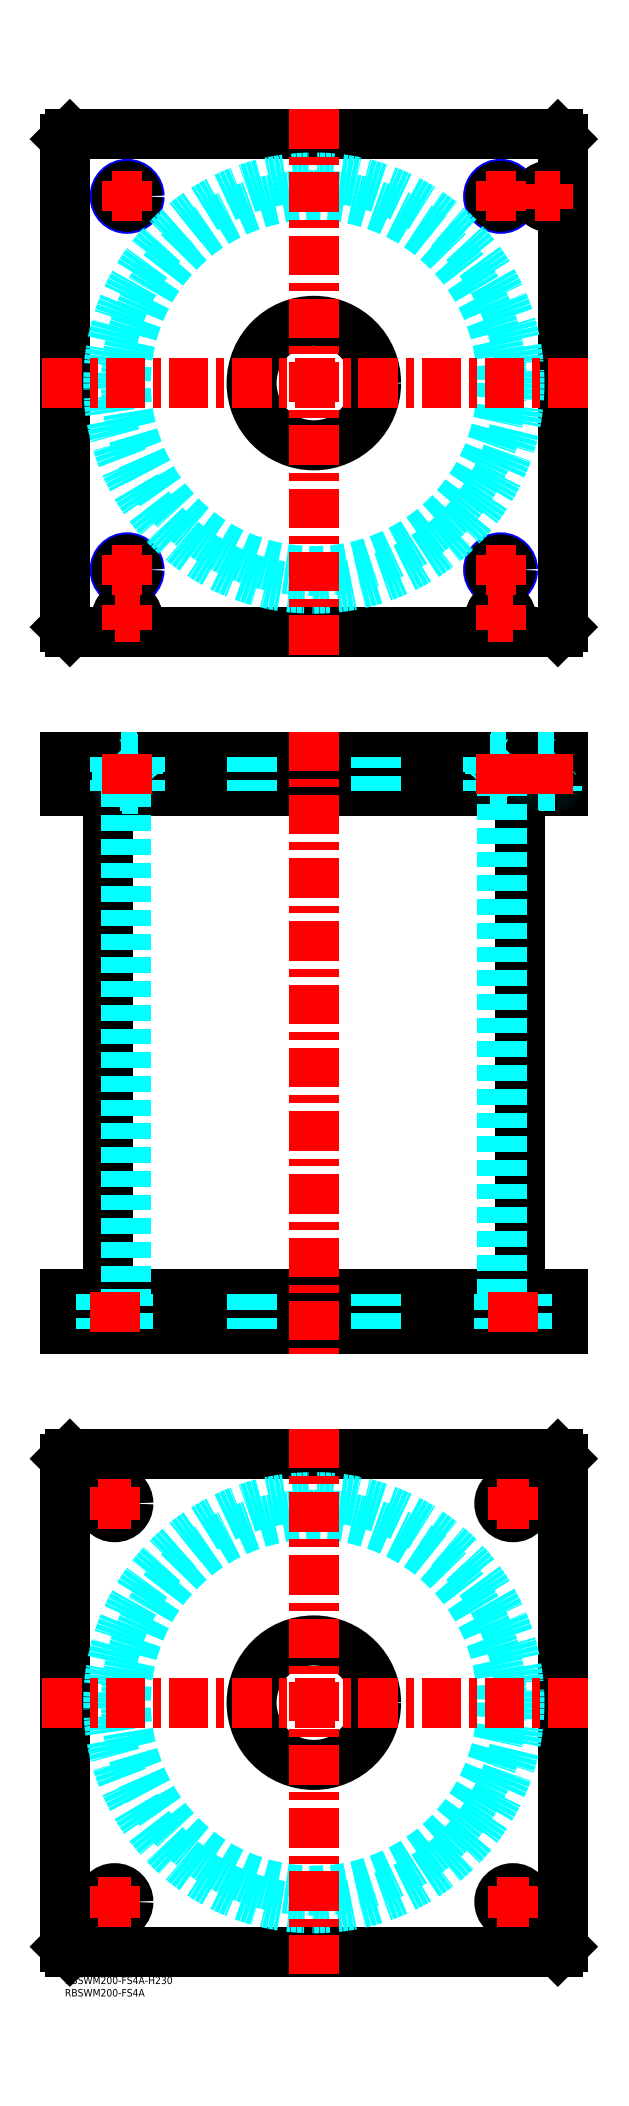
<metadata>
{"format":"dxf","ext":"dxf","renderer":"ezdxf+matplotlib","layout":"modelspace","background":"white","min_lineweight":24,"dpi":150}
</metadata>
<code>
0
SECTION
2
ENTITIES
0
TEXT
8
MSM_PART_NUMBER
10
0
20
-8
30
0
40
3
1
RBSWM200-FS4A
0
TEXT
8
MSM_PART_NUMBER
10
0
20
-3
30
0
40
3
1
RBSWM200-FS4A-H230
0
LINE
8
MSM_CONTINUOUS
10
17.4
20
476
30
0
11
17.4
21
274
31
0
0
LINE
8
MSM_CONTINUOUS
10
182.6
20
274
30
0
11
182.6
21
476
31
0
0
LINE
8
MSM_CONTINUOUS
10
2
20
260
30
0
11
2
21
274
31
0
0
LINE
8
MSM_CONTINUOUS
10
0
20
260
30
0
11
0
21
274
31
0
0
LINE
8
MSM_CONTINUOUS
10
198
20
260
30
0
11
198
21
274
31
0
0
LINE
8
MSM_CONTINUOUS
10
-5.68e-14
20
260
30
0
11
200
21
260
31
0
0
LINE
8
MSM_CONTINUOUS
10
-5.68e-14
20
274
30
0
11
200
21
274
31
0
0
LINE
8
MSM_CONTINUOUS
10
200
20
260
30
0
11
200
21
274
31
0
0
LINE
8
MSM_CONTINUOUS
10
2
20
490
30
0
11
2
21
476
31
0
0
LINE
8
MSM_CONTINUOUS
10
198
20
490
30
0
11
198
21
476
31
0
0
LINE
8
MSM_CONTINUOUS
10
5.68e-14
20
476
30
0
11
200
21
476
31
0
0
LINE
8
MSM_CONTINUOUS
10
5.68e-14
20
490
30
0
11
200
21
490
31
0
0
LINE
8
MSM_CONTINUOUS
10
200
20
490
30
0
11
200
21
476
31
0
0
LINE
8
MSM_CONTINUOUS
10
0
20
490
30
0
11
0
21
476
31
0
0
LINE
8
MSM_DASHED
10
171
20
489.8
30
0
11
179
21
489.8
31
0
0
LINE
8
MSM_DASHED
10
171
20
478.4
30
0
11
179
21
478.4
31
0
0
LINE
8
MSM_DASHED
10
171.4
20
478
30
0
11
178.6
21
478
31
0
0
LINE
8
MSM_DASHED
10
170.8
20
489.2
30
0
11
179.2
21
489.2
31
0
0
LINE
8
MSM_DASHED
10
170.8
20
476.8
30
0
11
179.2
21
476.8
31
0
0
LINE
8
MSM_DASHED
10
190
20
489.8
30
0
11
198
21
489.8
31
0
0
LINE
8
MSM_DASHED
10
190.4
20
478
30
0
11
197.6
21
478
31
0
0
LINE
8
MSM_DASHED
10
190
20
478.4
30
0
11
198
21
478.4
31
0
0
LINE
8
MSM_DASHED
10
170.8
20
490
30
0
11
171
21
489.8
31
0
0
LINE
8
MSM_DASHED
10
179
20
489.8
30
0
11
179.2
21
490
31
0
0
LINE
8
MSM_DASHED
10
171
20
489.8
30
0
11
171
21
478.4
31
0
0
LINE
8
MSM_DASHED
10
179
20
478.4
30
0
11
179
21
489.8
31
0
0
ARC
8
MSM_DASHED
10
171.4
20
478.4
30
0
40
0.4
50
180
51
270
0
ARC
8
MSM_DASHED
10
178.6
20
478.4
30
0
40
0.4
50
270
51
1.791e-10
0
LINE
8
MSM_DASHED
10
171.5
20
478
30
0
11
171.5
21
476
31
0
0
LINE
8
MSM_DASHED
10
178.5
20
476
30
0
11
178.5
21
478
31
0
0
LINE
8
MSM_DASHED
10
174.5
20
274
30
0
11
174.5
21
260
31
0
0
LINE
8
MSM_DASHED
10
185.5
20
260
30
0
11
185.5
21
274
31
0
0
LINE
8
MSM_DASHED
10
14.5
20
274
30
0
11
14.5
21
260
31
0
0
LINE
8
MSM_DASHED
10
25.5
20
260
30
0
11
25.5
21
274
31
0
0
LINE
8
MSM_DASHED
10
170
20
490
30
0
11
170.8
21
489.2
31
0
0
LINE
8
MSM_DASHED
10
179.2
20
489.2
30
0
11
180
21
490
31
0
0
LINE
8
MSM_DASHED
10
180
20
476
30
0
11
179.2
21
476.8
31
0
0
LINE
8
MSM_DASHED
10
170.8
20
476.8
30
0
11
170
21
476
31
0
0
LINE
8
MSM_DASHED
10
170.8
20
489.2
30
0
11
170.8
21
476.8
31
0
0
LINE
8
MSM_DASHED
10
179.2
20
476.8
30
0
11
179.2
21
489.2
31
0
0
LINE
8
MSM_DASHED
10
24.5
20
476
30
0
11
24.5
21
274
31
0
0
LINE
8
MSM_DASHED
10
175.5
20
274
30
0
11
175.5
21
476
31
0
0
LINE
8
MSM_DASHED
10
75
20
274
30
0
11
75
21
260
31
0
0
LINE
8
MSM_DASHED
10
125
20
260
30
0
11
125
21
274
31
0
0
LINE
8
MSM_DASHED
10
75
20
490
30
0
11
75
21
476
31
0
0
LINE
8
MSM_DASHED
10
125
20
476
30
0
11
125
21
490
31
0
0
LINE
8
MSM_DASHED
10
189.8
20
490
30
0
11
190
21
489.8
31
0
0
LINE
8
MSM_DASHED
10
198
20
489.8
30
0
11
198.2
21
490
31
0
0
ARC
8
MSM_DASHED
10
190.4
20
478.4
30
0
40
0.4
50
180
51
270
0
ARC
8
MSM_DASHED
10
197.6
20
478.4
30
0
40
0.4
50
270
51
1.791e-10
0
LINE
8
MSM_DASHED
10
190
20
489.8
30
0
11
190
21
478.4
31
0
0
LINE
8
MSM_DASHED
10
190.5
20
478
30
0
11
190.5
21
476
31
0
0
LINE
8
MSM_DASHED
10
197.5
20
476
30
0
11
197.5
21
478
31
0
0
LINE
8
MSM_DASHED
10
180
20
490
30
0
11
180
21
476
31
0
0
LINE
8
MSM_DASHED
10
170
20
490
30
0
11
170
21
476
31
0
0
LINE
8
MSM_CONTINUOUS
10
198
20
540
30
0
11
200
21
542
31
0
0
LINE
8
MSM_CONTINUOUS
10
2
20
540
30
0
11
198
21
540
31
0
0
LINE
8
MSM_CONTINUOUS
10
2.84e-14
20
542
30
0
11
2
21
540
31
0
0
CIRCLE
8
MSM_CONTINUOUS
10
100
20
640
30
0
40
25
0
CIRCLE
8
MSM_NARROW
10
25
20
565
30
0
40
5
0
CIRCLE
8
MSM_NARROW
10
175
20
565
30
0
40
5
0
CIRCLE
8
MSM_NARROW
10
25
20
715
30
0
40
5
0
CIRCLE
8
MSM_NARROW
10
175
20
715
30
0
40
5
0
CIRCLE
8
MSM_CONTINUOUS
10
175
20
546
30
0
40
4.2
0
CIRCLE
8
MSM_CONTINUOUS
10
25
20
546
30
0
40
4.2
0
CIRCLE
8
MSM_CONTINUOUS
10
194
20
715
30
0
40
4.2
0
LINE
8
MSM_CONTINUOUS
10
2
20
740
30
0
11
2.84e-14
21
738
31
0
0
LINE
8
MSM_CONTINUOUS
10
2.84e-14
20
738
30
0
11
2.84e-14
21
542
31
0
0
LINE
8
MSM_CONTINUOUS
10
200
20
542
30
0
11
200
21
738
31
0
0
LINE
8
MSM_CONTINUOUS
10
200
20
738
30
0
11
198
21
740
31
0
0
LINE
8
MSM_CONTINUOUS
10
198
20
740
30
0
11
2
21
740
31
0
0
CIRCLE
8
MSM_CONTINUOUS
10
194
20
715
30
0
40
4
0
CIRCLE
8
MSM_CONTINUOUS
10
175
20
715
30
0
40
4.188
0
CIRCLE
8
MSM_CONTINUOUS
10
25
20
715
30
0
40
4.188
0
CIRCLE
8
MSM_CONTINUOUS
10
25
20
565
30
0
40
4.188
0
CIRCLE
8
MSM_CONTINUOUS
10
175
20
565
30
0
40
4.188
0
CIRCLE
8
MSM_CONTINUOUS
10
175
20
546
30
0
40
4
0
CIRCLE
8
MSM_CONTINUOUS
10
25
20
546
30
0
40
4
0
CIRCLE
8
MSM_CONTINUOUS
10
194
20
715
30
0
40
3.5
0
CIRCLE
8
MSM_CONTINUOUS
10
175
20
546
30
0
40
3.5
0
CIRCLE
8
MSM_CONTINUOUS
10
25
20
546
30
0
40
3.5
0
CIRCLE
8
MSM_DASHED
10
100
20
640
30
0
40
82.6
0
CIRCLE
8
MSM_DASHED
10
100
20
640
30
0
40
75.5
0
LINE
8
MSM_CONTINUOUS
10
0
20
208
30
0
11
2
21
210
31
0
0
LINE
8
MSM_CONTINUOUS
10
2
20
210
30
0
11
198
21
210
31
0
0
LINE
8
MSM_CONTINUOUS
10
198
20
210
30
0
11
200
21
208
31
0
0
LINE
8
MSM_CONTINUOUS
10
200
20
208
30
0
11
200
21
12
31
0
0
LINE
8
MSM_CONTINUOUS
10
2
20
10
30
0
11
0
21
12
31
0
0
LINE
8
MSM_CONTINUOUS
10
0
20
12
30
0
11
0
21
208
31
0
0
CIRCLE
8
MSM_CONTINUOUS
10
100
20
110
30
0
40
25
0
CIRCLE
8
MSM_CONTINUOUS
10
20
20
190
30
0
40
5.5
0
CIRCLE
8
MSM_CONTINUOUS
10
180
20
190
30
0
40
5.5
0
CIRCLE
8
MSM_CONTINUOUS
10
20
20
30
30
0
40
5.5
0
CIRCLE
8
MSM_CONTINUOUS
10
180
20
30
30
0
40
5.5
0
LINE
8
MSM_CONTINUOUS
10
198
20
10
30
0
11
2
21
10
31
0
0
LINE
8
MSM_CONTINUOUS
10
200
20
12
30
0
11
198
21
10
31
0
0
CIRCLE
8
MSM_DASHED
10
100
20
110
30
0
40
82.6
0
CIRCLE
8
MSM_DASHED
10
100
20
110
30
0
40
75.5
0
LINE
8
MSM_CENTER
10
100
20
500
30
0
11
100
21
250
31
0
0
LINE
8
MSM_DASHED
10
29
20
489.8
30
0
11
21
21
489.8
31
0
0
LINE
8
MSM_DASHED
10
28.99
20
478.4
30
0
11
21.01
21
478.4
31
0
0
LINE
8
MSM_DASHED
10
28.6
20
478
30
0
11
21.4
21
478
31
0
0
LINE
8
MSM_DASHED
10
29.19
20
489.2
30
0
11
20.81
21
489.2
31
0
0
LINE
8
MSM_DASHED
10
29.19
20
476.8
30
0
11
20.81
21
476.8
31
0
0
LINE
8
MSM_DASHED
10
29.2
20
490
30
0
11
29
21
489.8
31
0
0
LINE
8
MSM_DASHED
10
21
20
489.8
30
0
11
20.8
21
490
31
0
0
LINE
8
MSM_DASHED
10
29
20
489.8
30
0
11
29
21
478.4
31
0
0
LINE
8
MSM_DASHED
10
21
20
478.4
30
0
11
21
21
489.8
31
0
0
ARC
8
MSM_DASHED
10
28.6
20
478.4
30
0
40
0.4
50
270
51
1.791e-10
0
ARC
8
MSM_DASHED
10
21.4
20
478.4
30
0
40
0.4
50
180
51
270
0
LINE
8
MSM_DASHED
10
28.5
20
478
30
0
11
28.5
21
476
31
0
0
LINE
8
MSM_DASHED
10
21.5
20
476
30
0
11
21.5
21
478
31
0
0
LINE
8
MSM_DASHED
10
30
20
490
30
0
11
29.19
21
489.2
31
0
0
LINE
8
MSM_DASHED
10
20.81
20
489.2
30
0
11
20
21
490
31
0
0
LINE
8
MSM_DASHED
10
20
20
476
30
0
11
20.81
21
476.8
31
0
0
LINE
8
MSM_DASHED
10
29.19
20
476.8
30
0
11
30
21
476
31
0
0
LINE
8
MSM_DASHED
10
29.19
20
489.2
30
0
11
29.19
21
476.8
31
0
0
LINE
8
MSM_DASHED
10
20.81
20
476.8
30
0
11
20.81
21
489.2
31
0
0
LINE
8
MSM_DASHED
10
20
20
490
30
0
11
20
21
476
31
0
0
LINE
8
MSM_DASHED
10
30
20
490
30
0
11
30
21
476
31
0
0
LINE
8
MSM_CENTER
10
210
20
110
30
0
11
-10
21
110
31
0
0
LINE
8
MSM_CENTER
10
100
20
220
30
0
11
100
21
0
31
0
0
LINE
8
MSM_CENTER
10
210
20
640
30
0
11
-10
21
640
31
0
0
LINE
8
MSM_CENTER
10
100
20
750
30
0
11
100
21
530
31
0
0
LINE
8
MSM_CENTER
10
173.5
20
190
30
0
11
186.5
21
190
31
0
0
LINE
8
MSM_CENTER
10
180
20
183.5
30
0
11
180
21
196.5
31
0
0
LINE
8
MSM_CENTER
10
13.5
20
190
30
0
11
26.5
21
190
31
0
0
LINE
8
MSM_CENTER
10
20
20
183.5
30
0
11
20
21
196.5
31
0
0
LINE
8
MSM_CENTER
10
13.5
20
30
30
0
11
26.5
21
30
31
0
0
LINE
8
MSM_CENTER
10
20
20
23.5
30
0
11
20
21
36.5
31
0
0
LINE
8
MSM_CENTER
10
173.5
20
30
30
0
11
186.5
21
30
31
0
0
LINE
8
MSM_CENTER
10
180
20
23.5
30
0
11
180
21
36.5
31
0
0
LINE
8
MSM_CENTER
10
25
20
491
30
0
11
25
21
475
31
0
0
LINE
8
MSM_CENTER
10
175
20
491
30
0
11
175
21
475
31
0
0
LINE
8
MSM_CENTER
10
194
20
491
30
0
11
194
21
475
31
0
0
LINE
8
MSM_CENTER
10
180
20
259
30
0
11
180
21
275
31
0
0
LINE
8
MSM_CENTER
10
20
20
259
30
0
11
20
21
275
31
0
0
LINE
8
MSM_CENTER
10
19
20
565
30
0
11
31
21
565
31
0
0
LINE
8
MSM_CENTER
10
25
20
559
30
0
11
25
21
571
31
0
0
LINE
8
MSM_CENTER
10
20
20
546
30
0
11
30
21
546
31
0
0
LINE
8
MSM_CENTER
10
25
20
541
30
0
11
25
21
551
31
0
0
LINE
8
MSM_CENTER
10
189
20
715
30
0
11
199
21
715
31
0
0
LINE
8
MSM_CENTER
10
194
20
710
30
0
11
194
21
720
31
0
0
LINE
8
MSM_CENTER
10
169
20
565
30
0
11
181
21
565
31
0
0
LINE
8
MSM_CENTER
10
175
20
559
30
0
11
175
21
571
31
0
0
LINE
8
MSM_CENTER
10
169
20
715
30
0
11
181
21
715
31
0
0
LINE
8
MSM_CENTER
10
175
20
709
30
0
11
175
21
721
31
0
0
LINE
8
MSM_CENTER
10
19
20
715
30
0
11
31
21
715
31
0
0
LINE
8
MSM_CENTER
10
25
20
709
30
0
11
25
21
721
31
0
0
LINE
8
MSM_CENTER
10
170
20
546
30
0
11
180
21
546
31
0
0
LINE
8
MSM_CENTER
10
175
20
541
30
0
11
175
21
551
31
0
0
VIEWPORT
8
0
10
142.6
20
99.11
30
0
40
408.1
41
222.2
68
     1
69
     1
0
VIEWPORT
8
MSM_DIMENSION
10
142.6
20
99.11
30
0
40
228.1
41
158.6
68
     2
69
     2
0
ENDSEC
0
EOF

</code>
